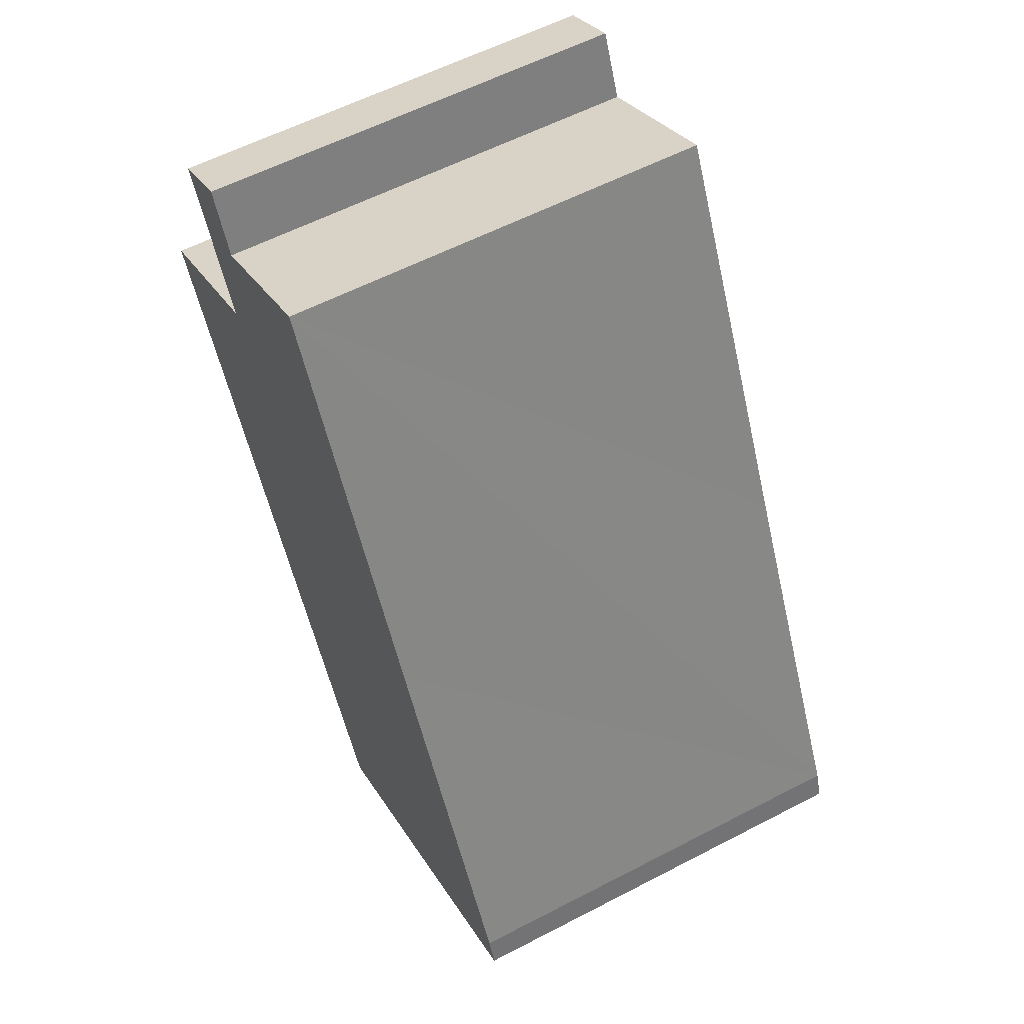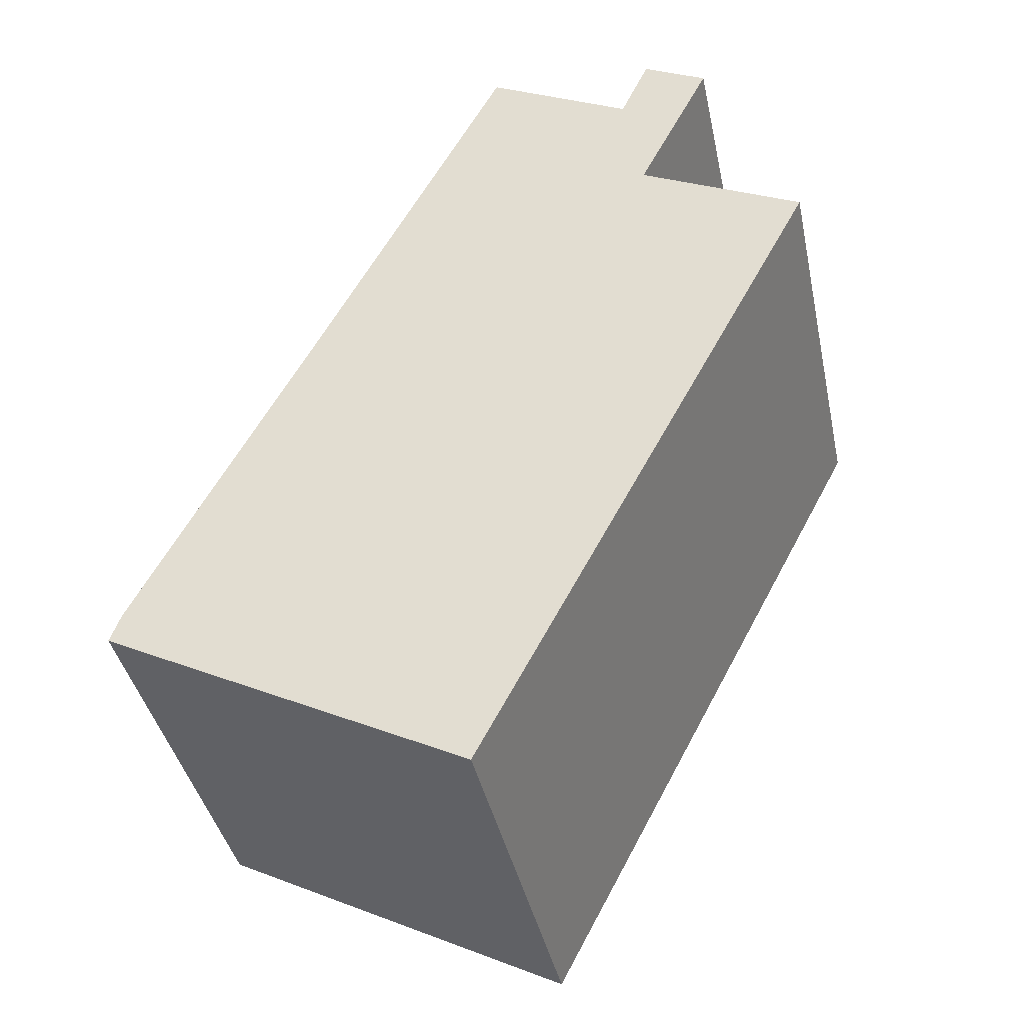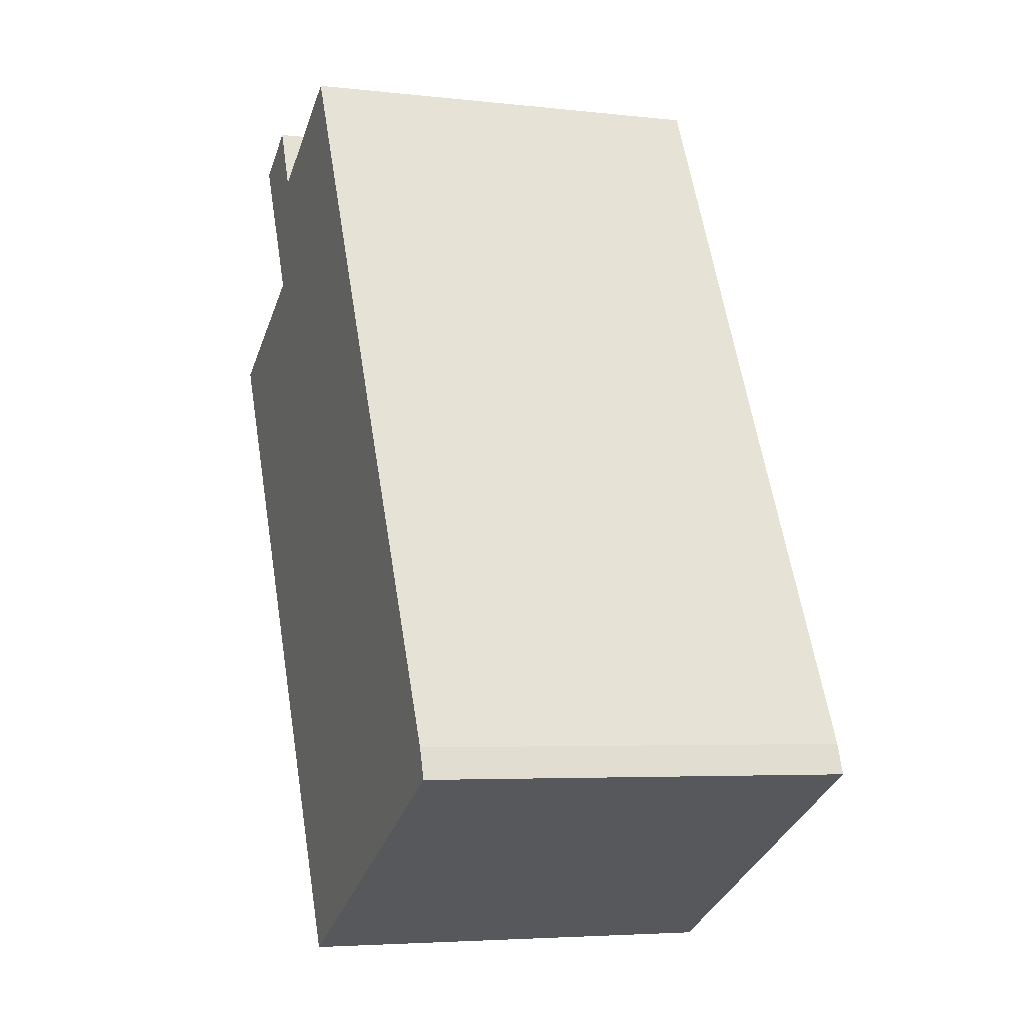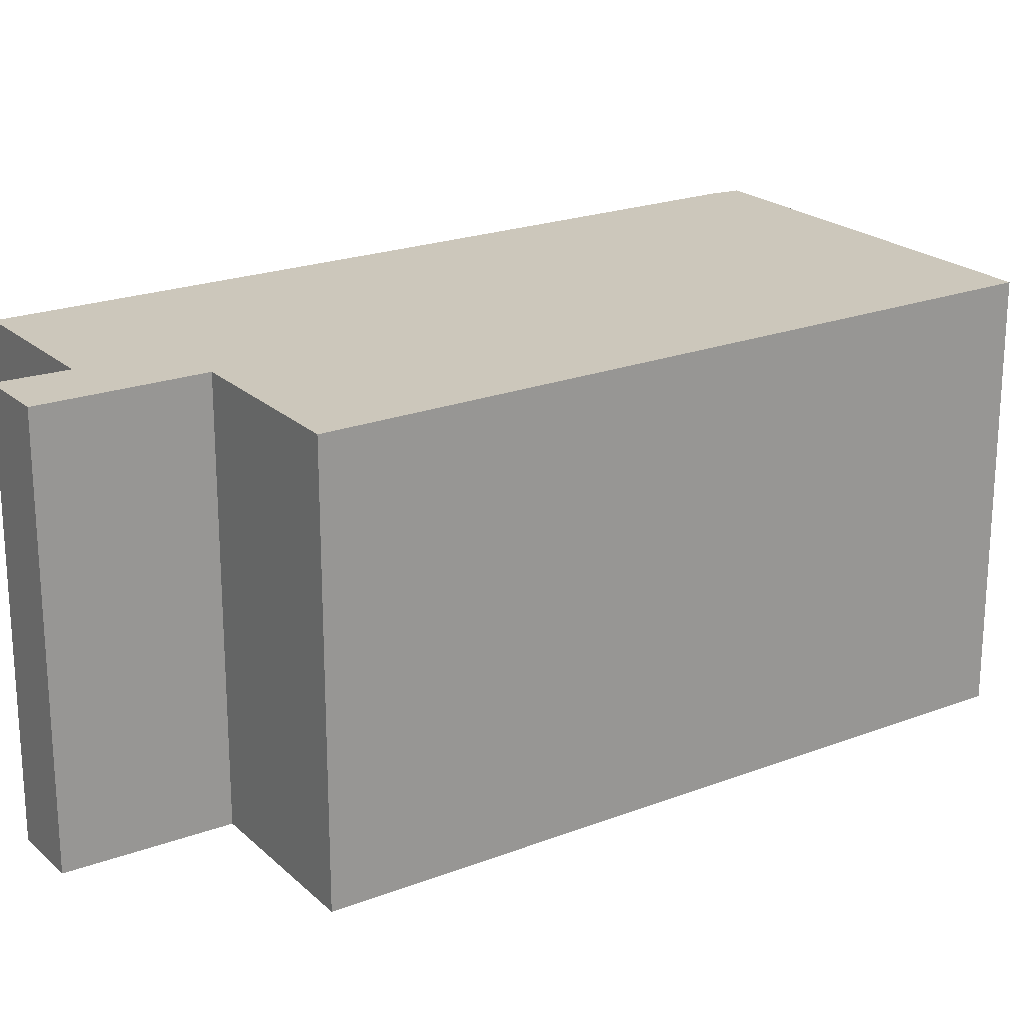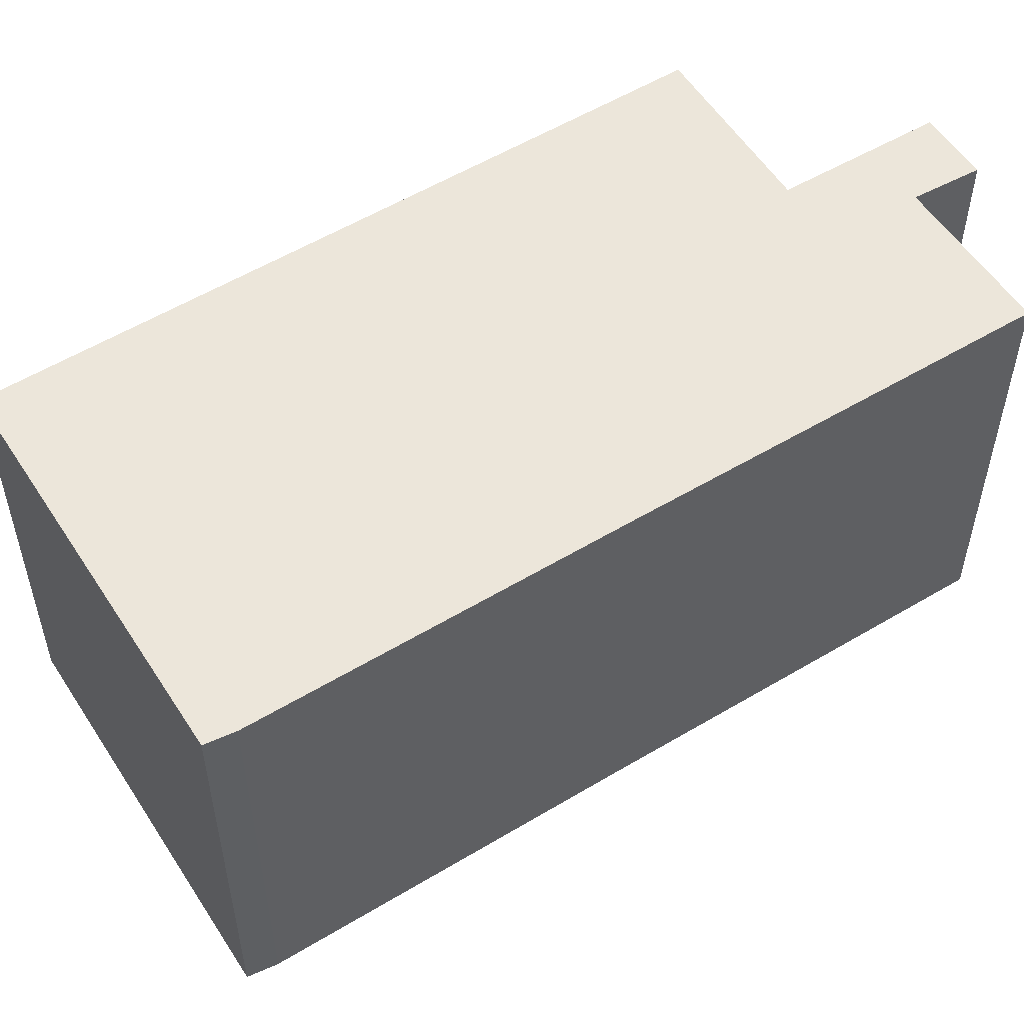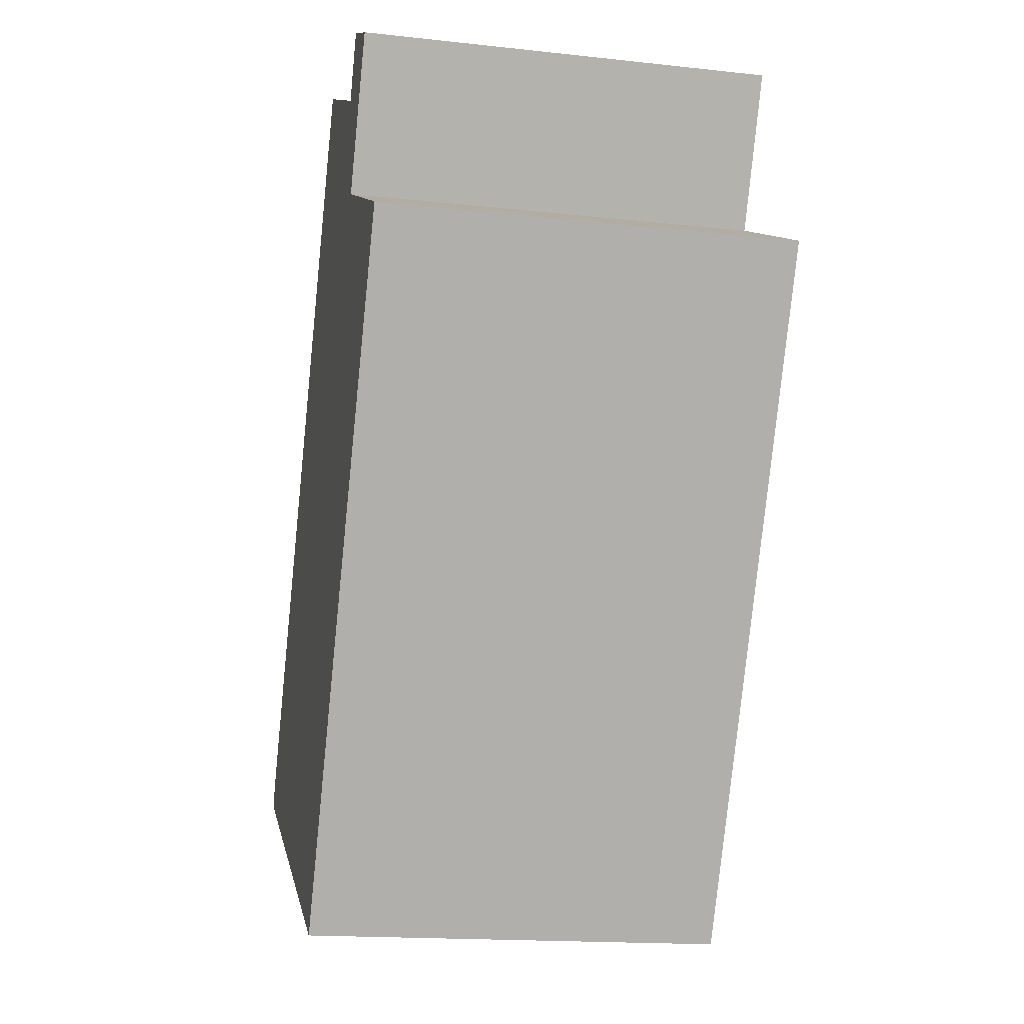
<metadata>
{"format":"obj","ext":"obj","renderer":"f3d","projection":"perspective","resolution":1024,"background":"white","views":[{"elev":58.7,"azim":-118.2,"up":"+Z"},{"elev":-40.1,"azim":11.9,"up":"+Z"},{"elev":-4.8,"azim":-109.8,"up":"+Z"},{"elev":21.6,"azim":83.8,"up":"+Y"},{"elev":54.6,"azim":-94.9,"up":"+Y"},{"elev":-16.7,"azim":77.5,"up":"+Z"}]}
</metadata>
<code>
v  1.219 7.54 -0.63
v  12.58 7.54 8.283
v  6.427 7.54 -3.32
v  0 7.54 4.617e-16
v  0.19 7.54 0.515
v  3.329 7.54 6.495
v  9.689 7.54 9.733
v  6.767 7.54 13.13
v  9.35 7.54 11.79
v  10.49 7.54 11.32
v  11 7.54 12.33
v  9.395 7.54 11.89
v  9.866 7.54 12.92
v  0 0 0
v  0.19 -3.153e-17 0.515
v  3.329 -3.977e-16 6.495
v  6.767 -8.04e-16 13.13
v  9.35 -7.219e-16 11.79
v  9.866 -7.909e-16 12.92
v  9.395 -7.28e-16 11.89
v  11 -7.549e-16 12.33
v  9.689 -5.96e-16 9.733
v  12.58 -5.072e-16 8.283
v  10.49 -6.933e-16 11.32
v  6.427 2.033e-16 -3.32
v  1.219 3.858e-17 -0.63
g defaultobject
f 1 2 3
f 2 1 4
f 2 4 5
f 2 5 6
f 2 6 7
f 7 6 8
f 7 8 9
f 7 9 10
f 9 11 10
f 11 9 12
f 11 12 13
f 14 5 4
f 5 14 15
f 15 6 5
f 6 15 8
f 8 15 16
f 8 16 17
f 18 12 9
f 12 18 13
f 13 18 19
f 19 18 20
f 17 9 8
f 9 17 18
f 19 11 13
f 11 19 21
f 22 2 7
f 2 22 23
f 21 10 11
f 10 21 7
f 7 21 22
f 22 21 24
f 23 3 2
f 3 23 25
f 1 14 4
f 14 1 3
f 14 3 26
f 26 3 25
f 19 24 21
f 24 19 20
f 24 20 22
f 22 20 18
f 22 18 17
f 22 17 16
f 22 25 23
f 25 22 16
f 25 16 15
f 25 15 26
f 26 15 14

</code>
